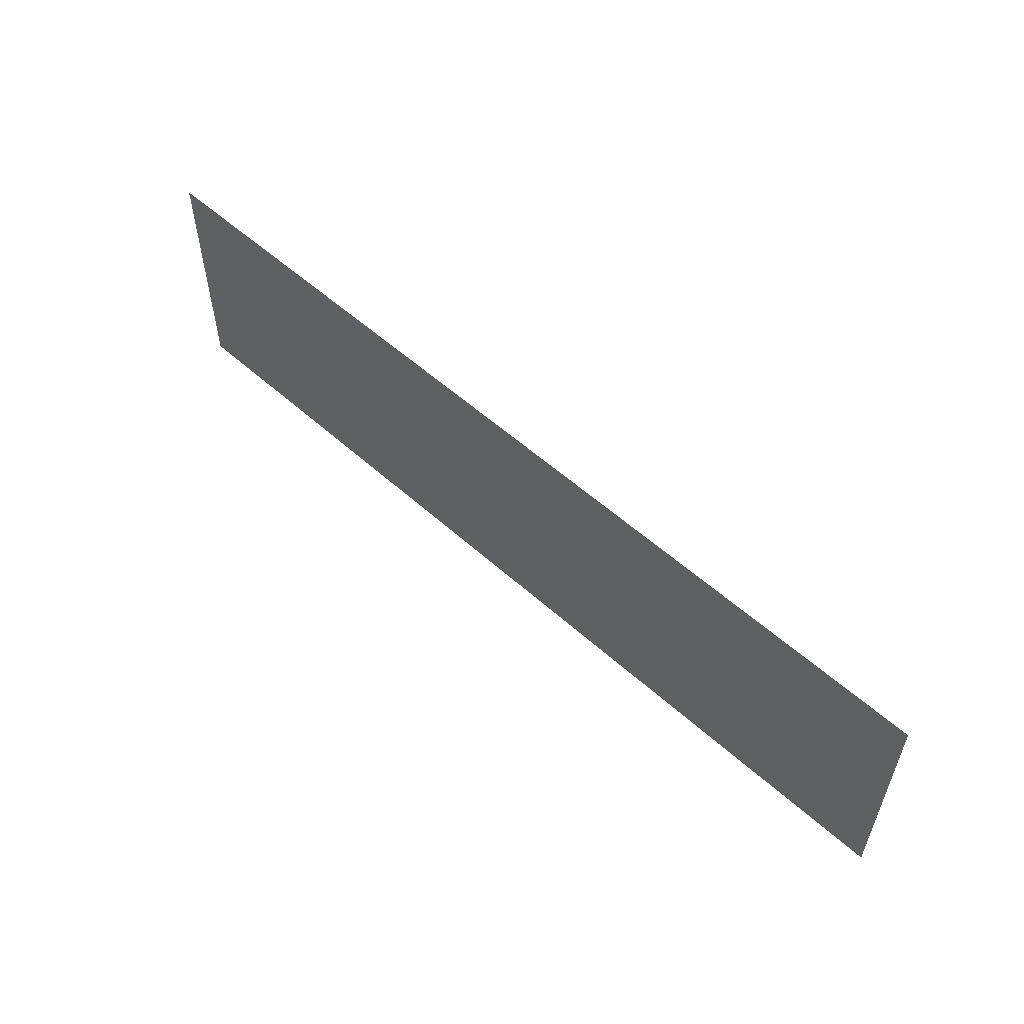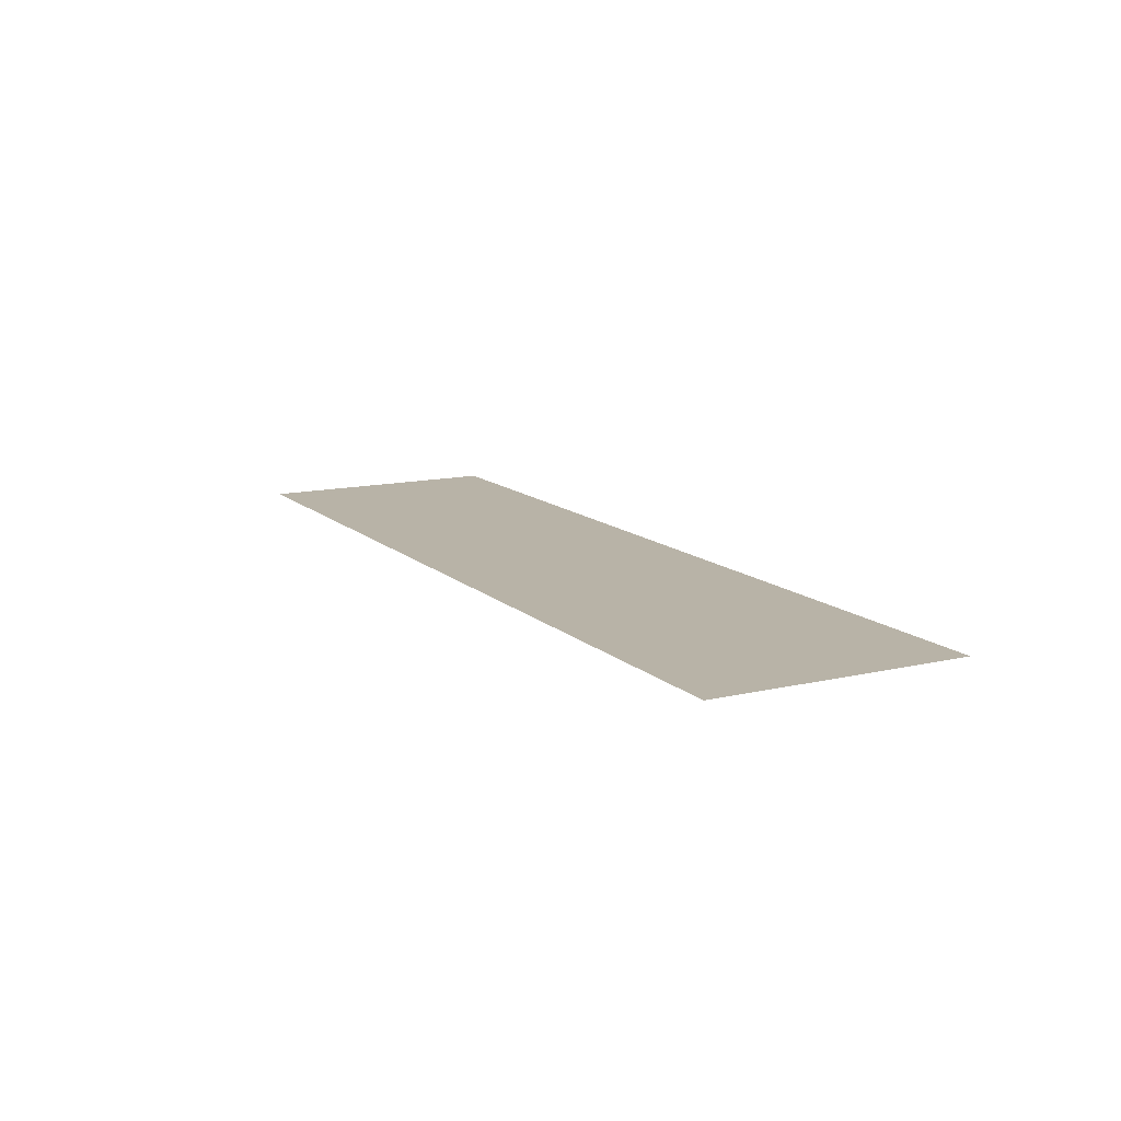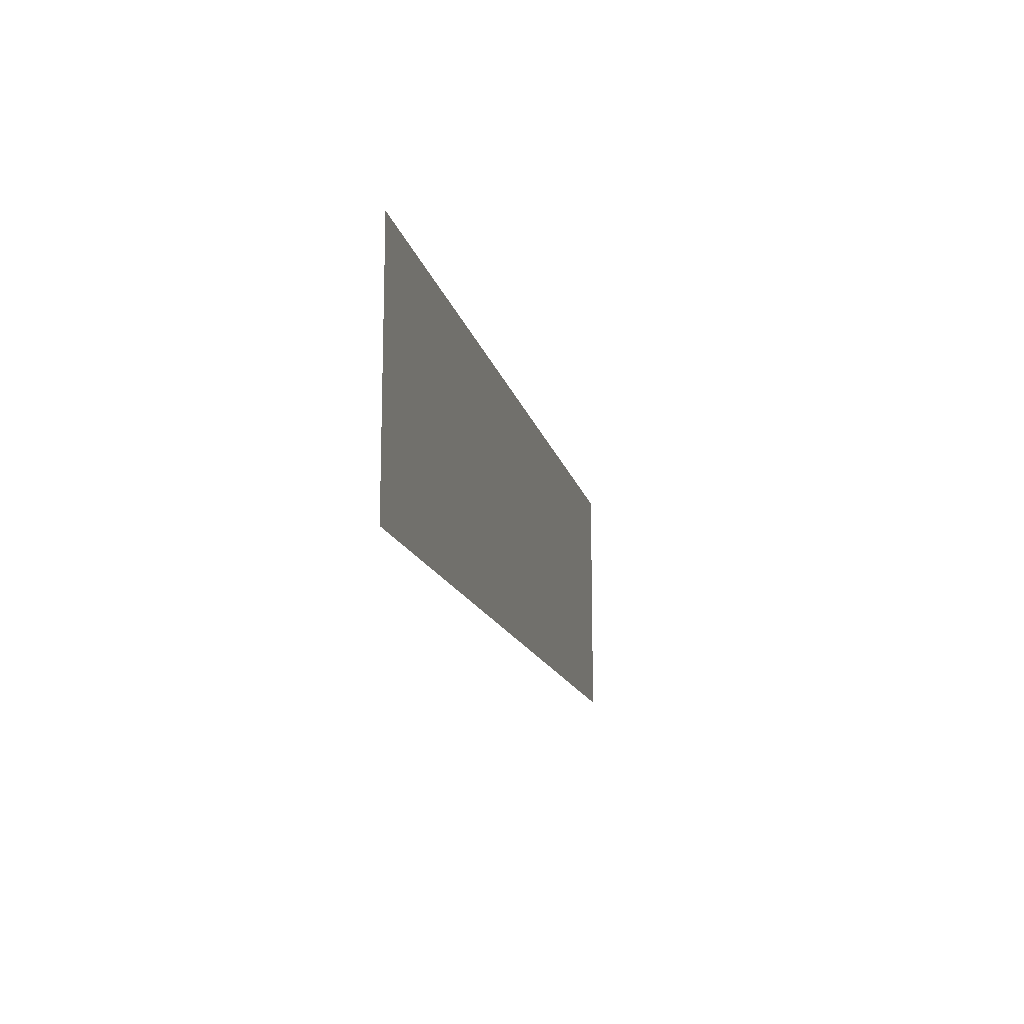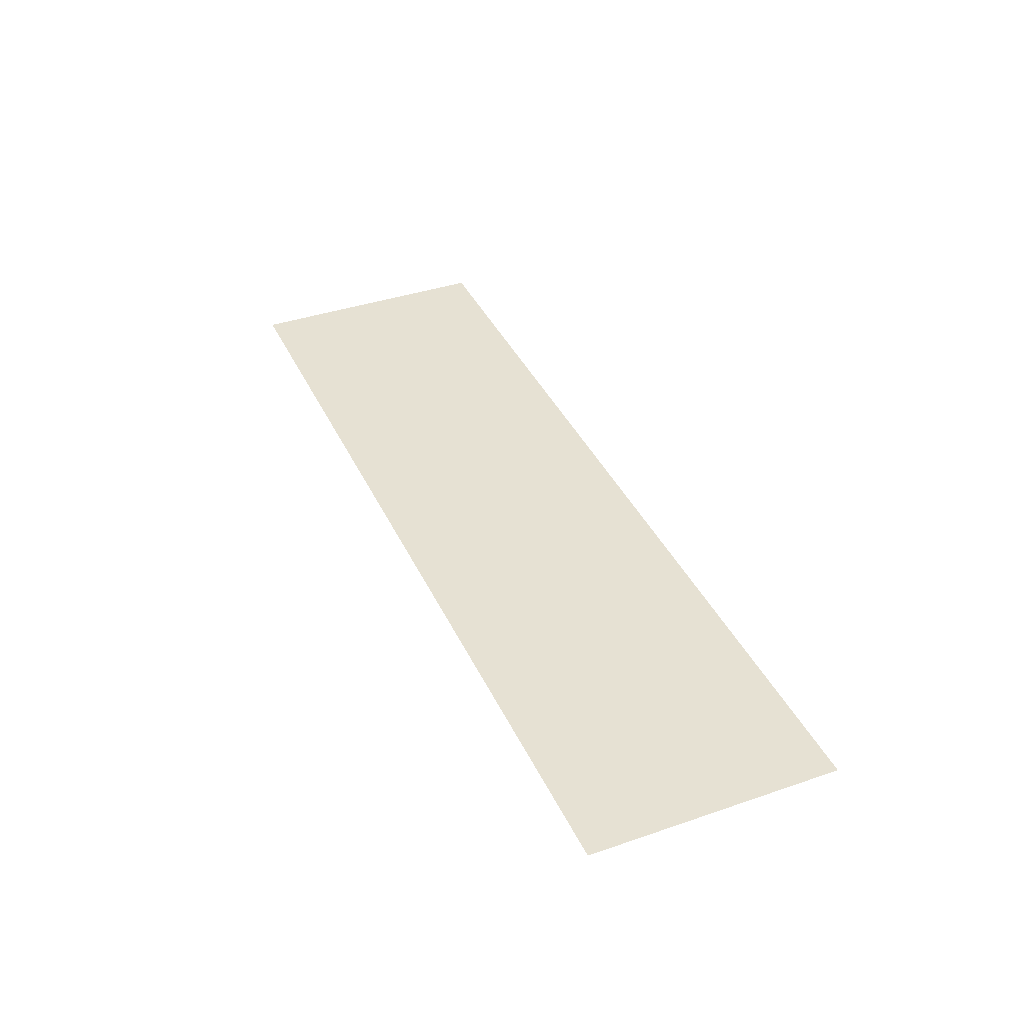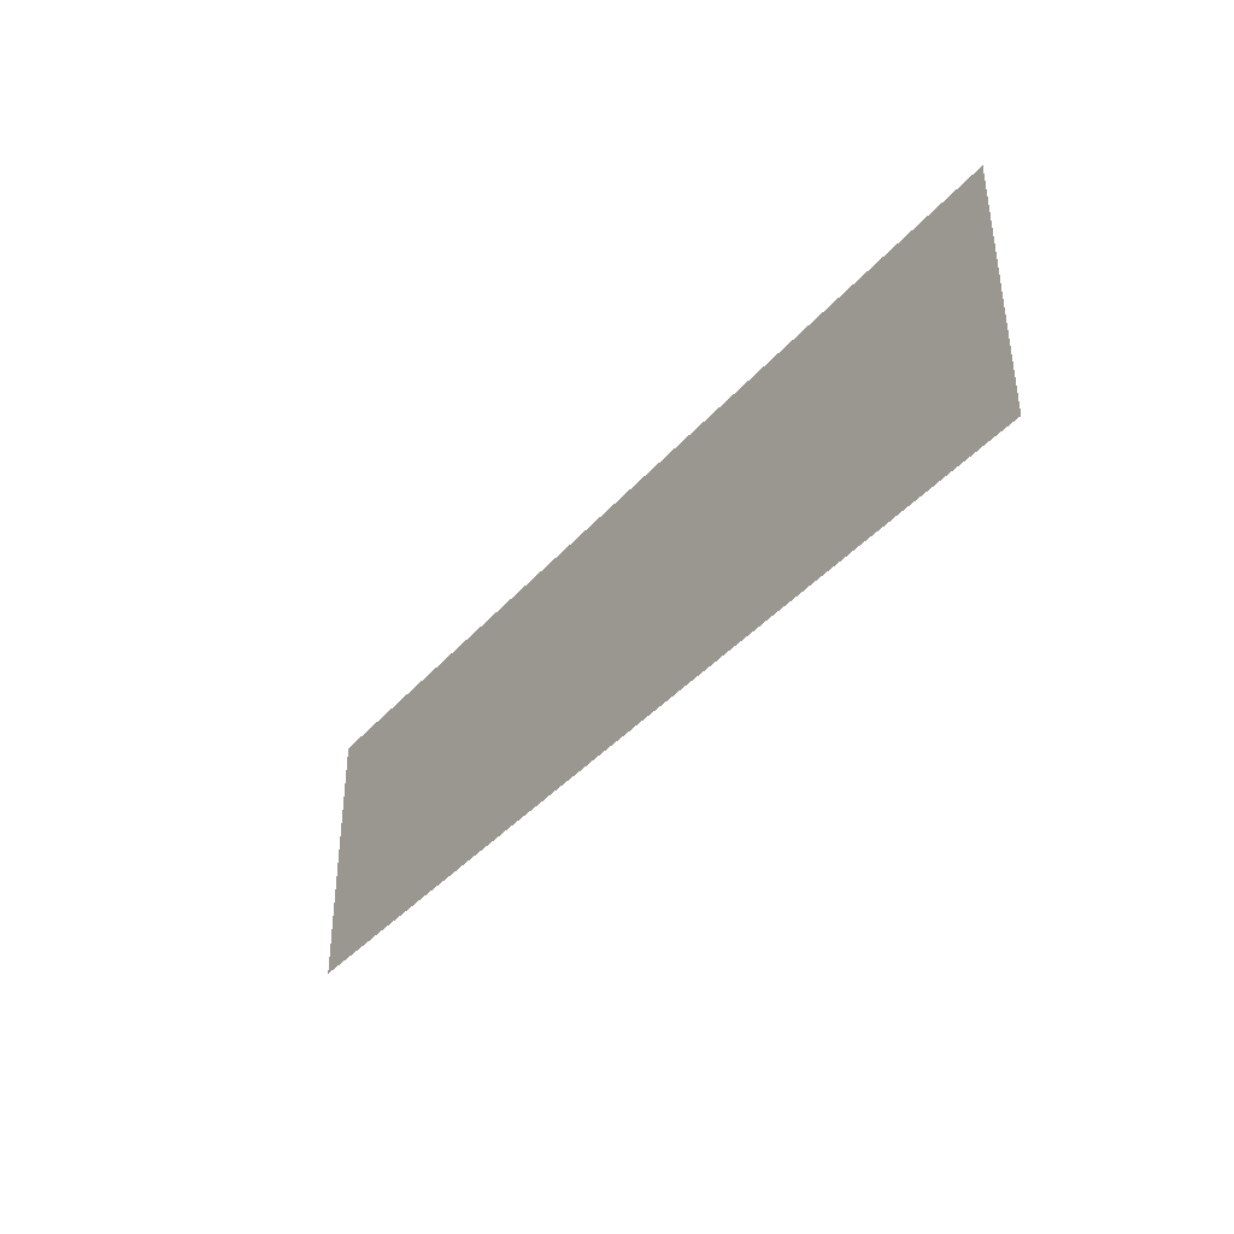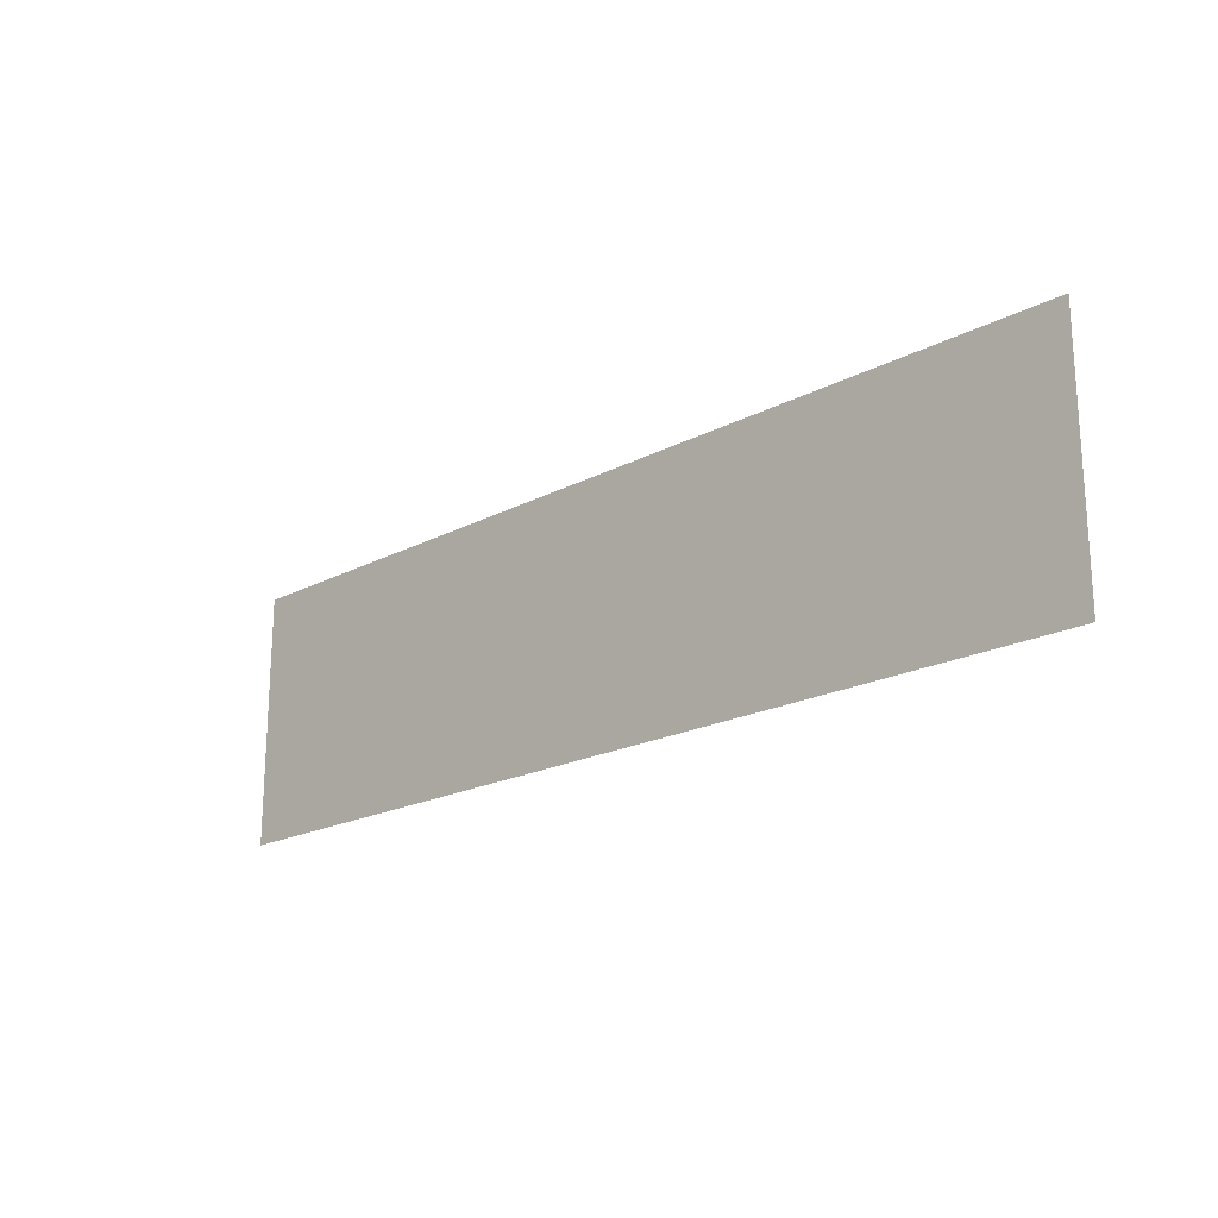
<metadata>
{"format":"obj","ext":"obj","renderer":"f3d","projection":"perspective","resolution":1024,"background":"white","views":[{"elev":55.8,"azim":43.2,"up":"+Y"},{"elev":12.9,"azim":61.7,"up":"+Z"},{"elev":-14.5,"azim":102.4,"up":"+Y"},{"elev":38.8,"azim":-113.3,"up":"+Z"},{"elev":-38.1,"azim":-125.6,"up":"+Y"},{"elev":-20.3,"azim":43.6,"up":"+Y"}]}
</metadata>
<code>
g future_siege_works_3
v 4.512 0.515 1.008
v -4.573 0.515 1.008
v -4.573 -1.959 1.008
v 4.512 -1.992 1.008
g future_siege_works_3_0
f 3 2 1
f 4 3 1

</code>
